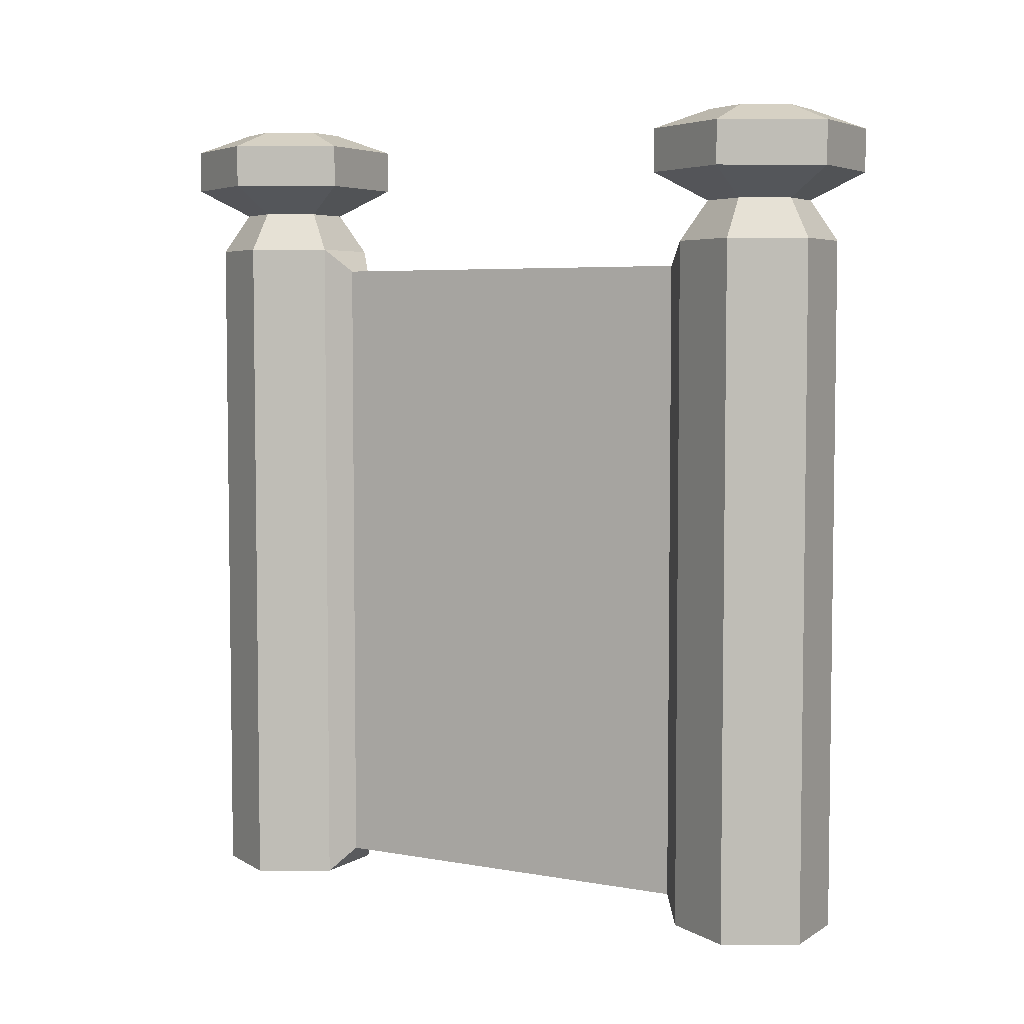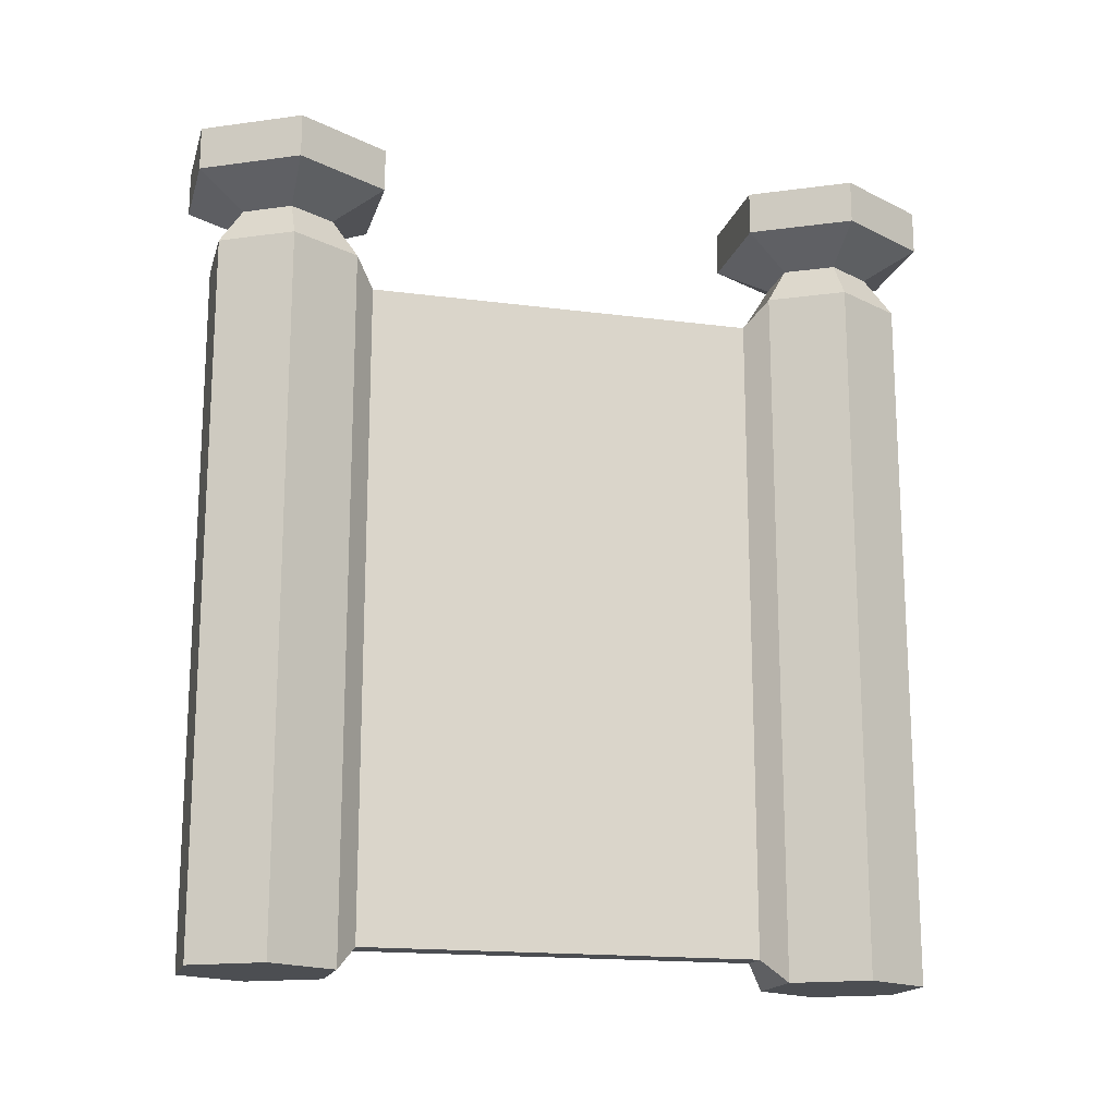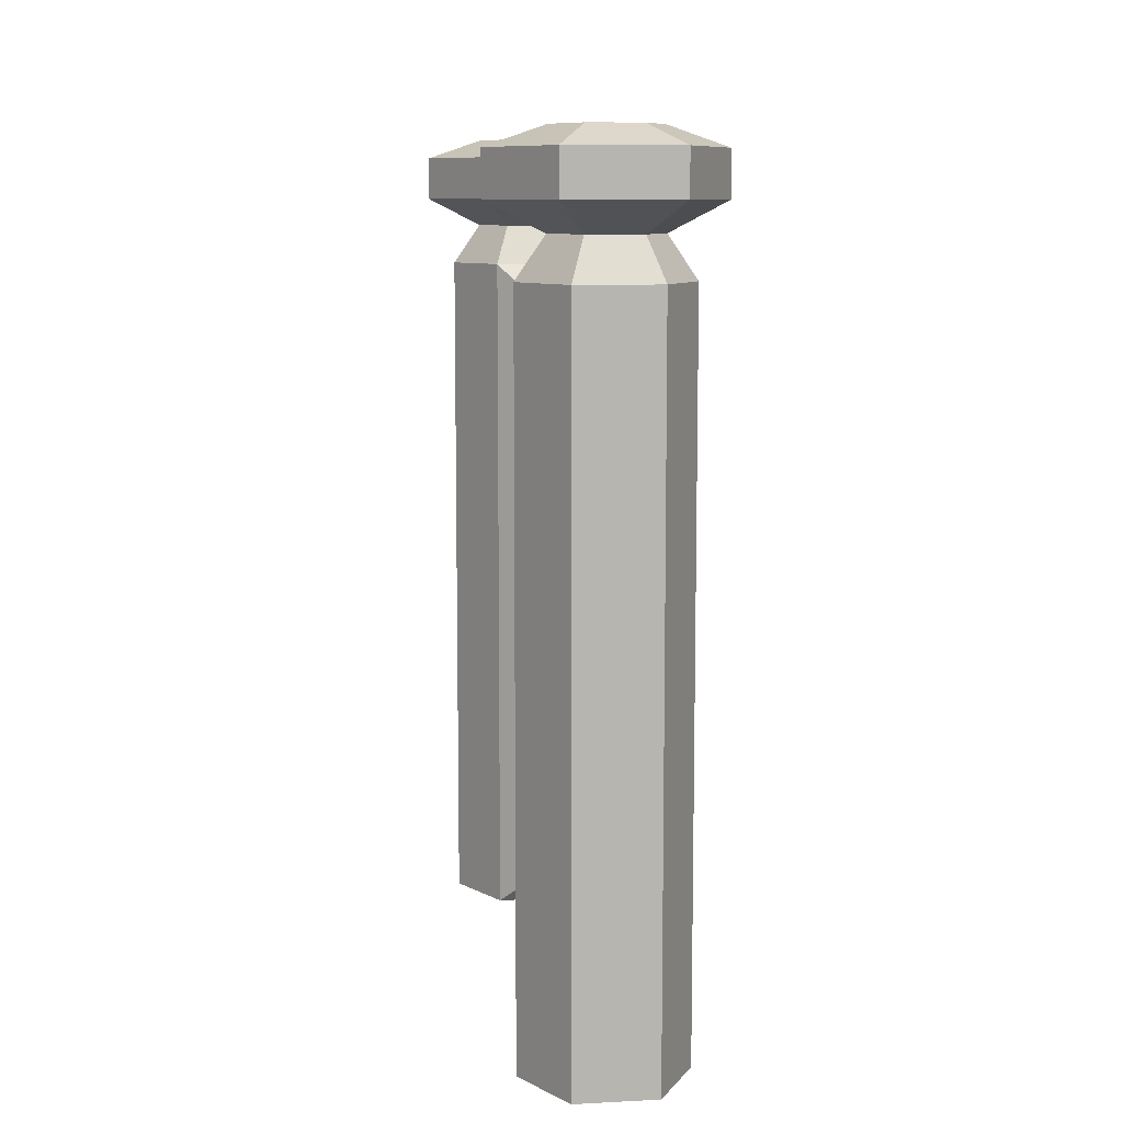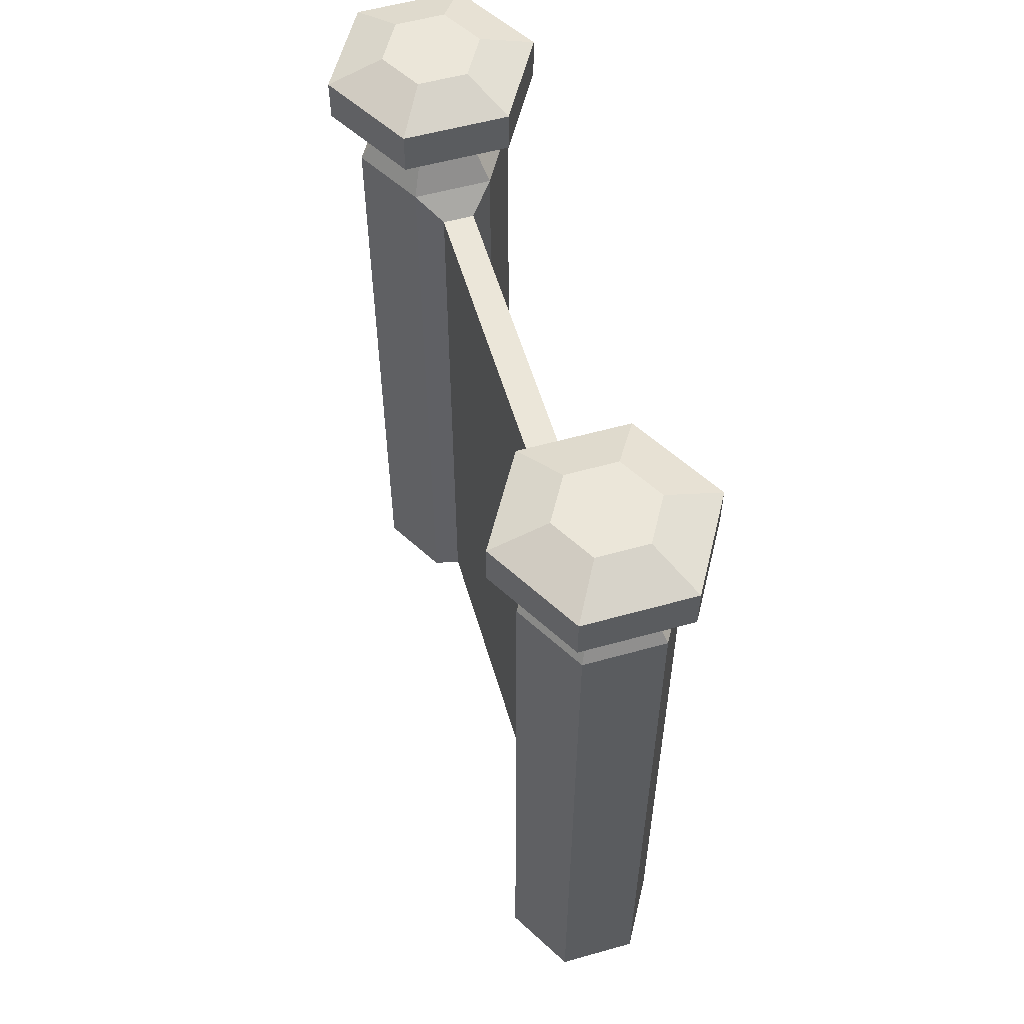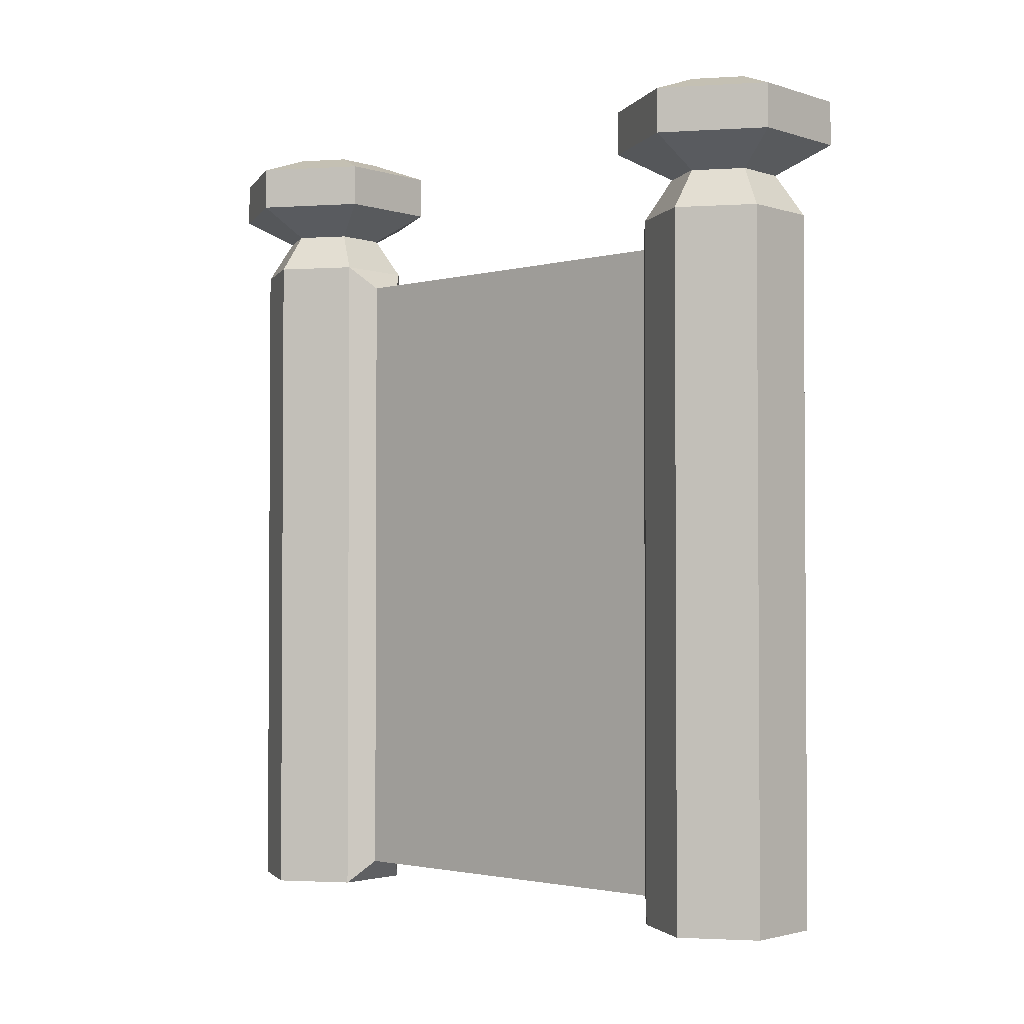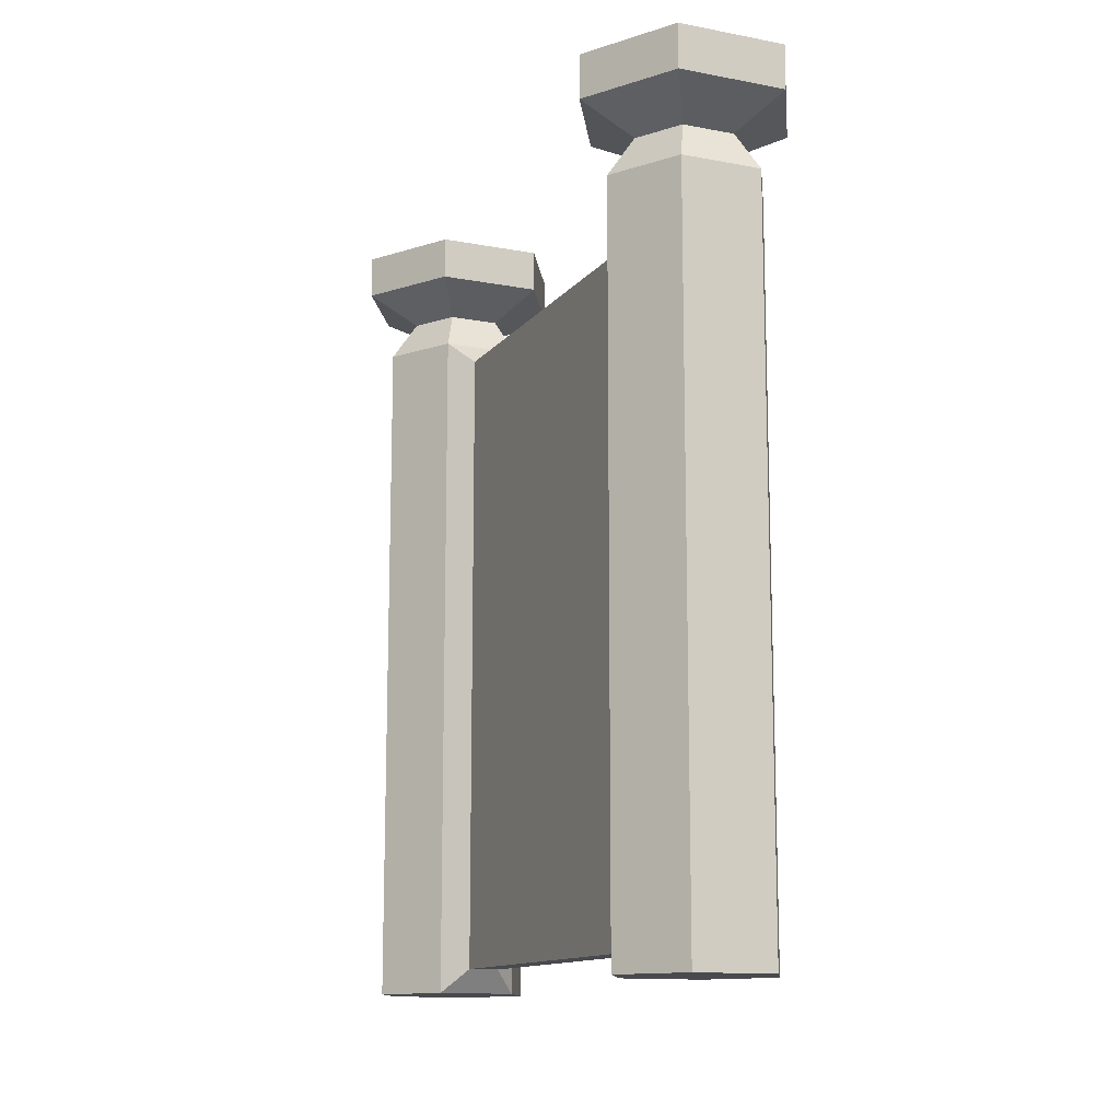
<metadata>
{"format":"obj","ext":"obj","renderer":"f3d","projection":"perspective","resolution":1024,"background":"white","views":[{"elev":5.0,"azim":-60.4,"up":"+Y"},{"elev":-17.0,"azim":75.3,"up":"+Y"},{"elev":9.3,"azim":-7.7,"up":"+Y"},{"elev":56.4,"azim":-16.3,"up":"+Y"},{"elev":-2.2,"azim":132.3,"up":"+Y"},{"elev":-12.8,"azim":-23.7,"up":"+Y"}]}
</metadata>
<code>
g default
v -5.635 0.4042 6.406
v -7.786 0.4042 6.406
v -8.862 0.4042 8.269
v -7.786 0.4042 10.13
v -5.635 0.4042 10.13
v -4.56 0.4042 8.269
v -5.635 19.47 6.406
v -7.786 19.47 6.406
v -8.862 19.47 8.269
v -7.786 19.47 10.13
v -5.635 19.47 10.13
v -4.56 19.47 8.269
v -6.711 0.4042 8.269
v -6.284 1.053 5.852
v -7.138 1.053 5.852
v -7.138 18.82 5.852
v -6.284 18.82 5.852
v -6.01 20.57 7.055
v -7.412 20.57 7.055
v -8.113 20.57 8.269
v -7.412 20.57 9.483
v -6.01 20.57 9.483
v -5.309 20.57 8.269
v -5.269 21.33 5.773
v -8.152 21.33 5.773
v -9.593 21.33 8.269
v -8.152 21.33 10.77
v -5.269 21.33 10.77
v -3.828 21.33 8.269
v -5.269 22.5 5.773
v -8.152 22.5 5.773
v -9.593 22.5 8.269
v -8.152 22.5 10.77
v -5.269 22.5 10.77
v -3.828 22.5 8.269
v -6.029 23.02 7.089
v -7.392 23.02 7.089
v -6.711 23.02 8.269
v -8.073 23.02 8.269
v -7.392 23.02 9.449
v -6.029 23.02 9.449
v -5.348 23.02 8.269
v -5.635 0.4042 -5.35
v -7.786 0.4042 -5.35
v -8.862 0.4042 -7.213
v -7.786 0.4042 -9.075
v -5.635 0.4042 -9.075
v -4.56 0.4042 -7.213
v -5.635 19.47 -5.35
v -7.786 19.47 -5.35
v -8.862 19.47 -7.213
v -7.786 19.47 -9.075
v -5.635 19.47 -9.075
v -4.56 19.47 -7.213
v -6.711 0.4042 -7.213
v -6.284 1.053 -4.796
v -7.138 1.053 -4.796
v -7.138 18.82 -4.796
v -6.284 18.82 -4.796
v -6.01 20.57 -5.998
v -7.412 20.57 -5.998
v -8.113 20.57 -7.213
v -7.412 20.57 -8.427
v -6.01 20.57 -8.427
v -5.309 20.57 -7.213
v -5.269 21.33 -4.716
v -8.152 21.33 -4.716
v -9.593 21.33 -7.213
v -8.152 21.33 -9.709
v -5.269 21.33 -9.709
v -3.828 21.33 -7.213
v -5.269 22.5 -4.716
v -8.152 22.5 -4.716
v -9.593 22.5 -7.213
v -8.152 22.5 -9.709
v -5.269 22.5 -9.709
v -3.828 22.5 -7.213
v -6.029 23.02 -6.033
v -7.392 23.02 -6.033
v -6.711 23.02 -7.213
v -8.073 23.02 -7.213
v -7.392 23.02 -8.393
v -6.029 23.02 -8.393
v -5.348 23.02 -7.213
g pCylinder1
f 2 3 9 8
f 3 4 10 9
f 4 5 11 10
f 5 6 12 11
f 6 1 7 12
f 2 1 13
f 3 2 13
f 4 3 13
f 5 4 13
f 6 5 13
f 1 6 13
f 36 37 38
f 37 39 38
f 39 40 38
f 40 41 38
f 41 42 38
f 42 36 38
f 1 2 15 14
f 2 8 16 15
f 8 7 17 16
f 7 1 14 17
f 7 8 19 18
f 8 9 20 19
f 9 10 21 20
f 10 11 22 21
f 11 12 23 22
f 12 7 18 23
f 18 19 25 24
f 19 20 26 25
f 20 21 27 26
f 21 22 28 27
f 22 23 29 28
f 23 18 24 29
f 24 25 31 30
f 25 26 32 31
f 26 27 33 32
f 27 28 34 33
f 28 29 35 34
f 29 24 30 35
f 30 31 37 36
f 31 32 39 37
f 32 33 40 39
f 33 34 41 40
f 34 35 42 41
f 35 30 36 42
f 44 50 51 45
f 45 51 52 46
f 46 52 53 47
f 47 53 54 48
f 48 54 49 43
f 44 55 43
f 45 55 44
f 46 55 45
f 47 55 46
f 48 55 47
f 43 55 48
f 78 80 79
f 79 80 81
f 81 80 82
f 82 80 83
f 83 80 84
f 84 80 78
f 43 56 57 44
f 44 57 58 50
f 50 58 59 49
f 49 59 56 43
f 49 60 61 50
f 50 61 62 51
f 51 62 63 52
f 52 63 64 53
f 53 64 65 54
f 54 65 60 49
f 60 66 67 61
f 61 67 68 62
f 62 68 69 63
f 63 69 70 64
f 64 70 71 65
f 65 71 66 60
f 66 72 73 67
f 67 73 74 68
f 68 74 75 69
f 69 75 76 70
f 70 76 77 71
f 71 77 72 66
f 72 78 79 73
f 73 79 81 74
f 74 81 82 75
f 75 82 83 76
f 76 83 84 77
f 77 84 78 72
f 15 16 58 57
f 59 58 16 17
f 17 14 56 59
f 14 15 57 56

</code>
